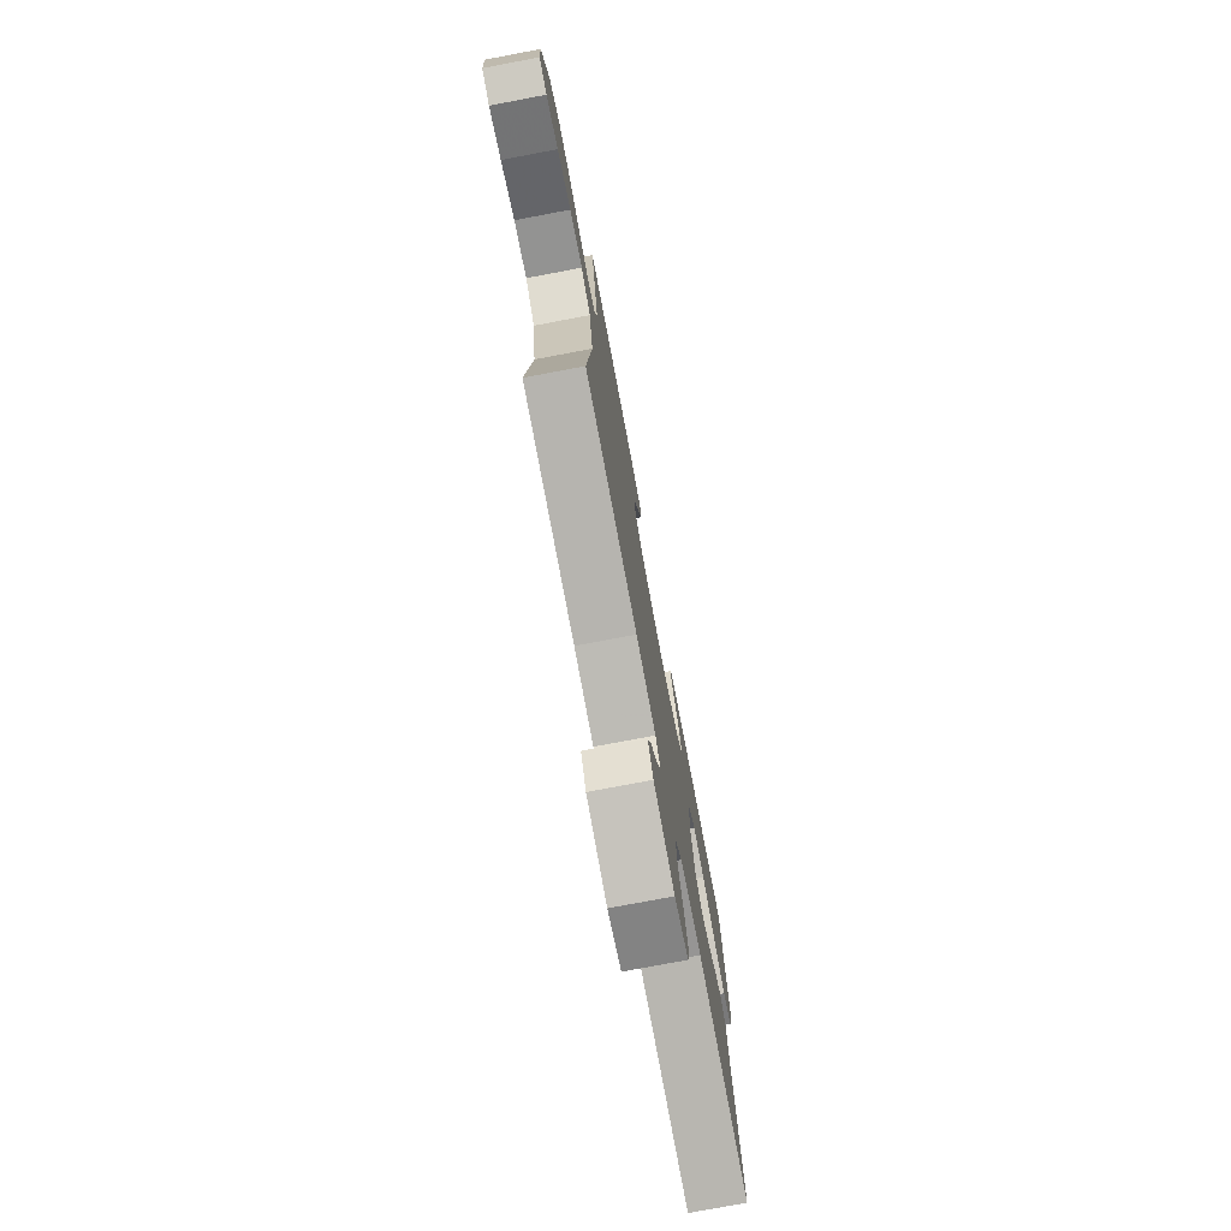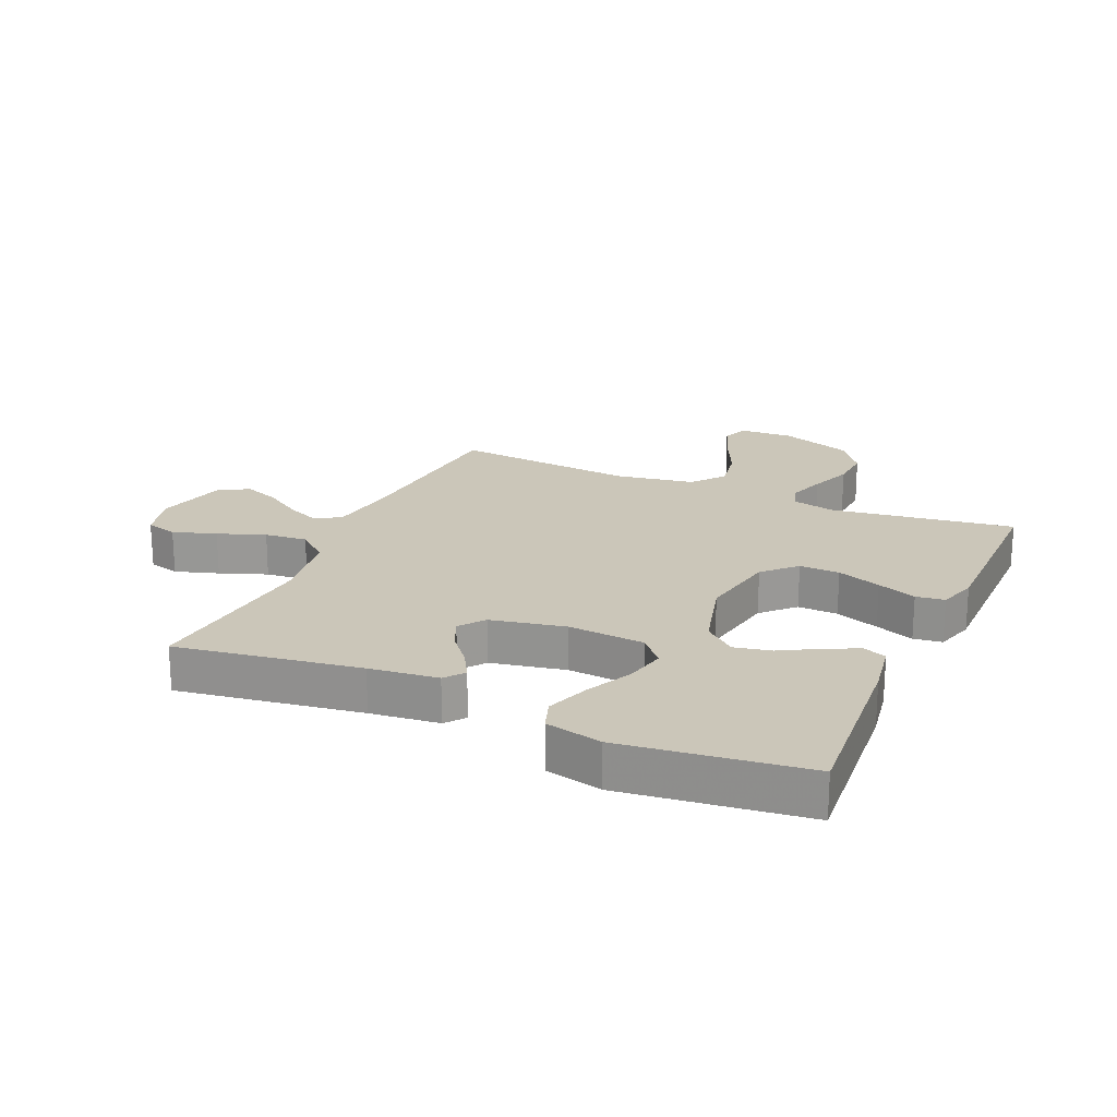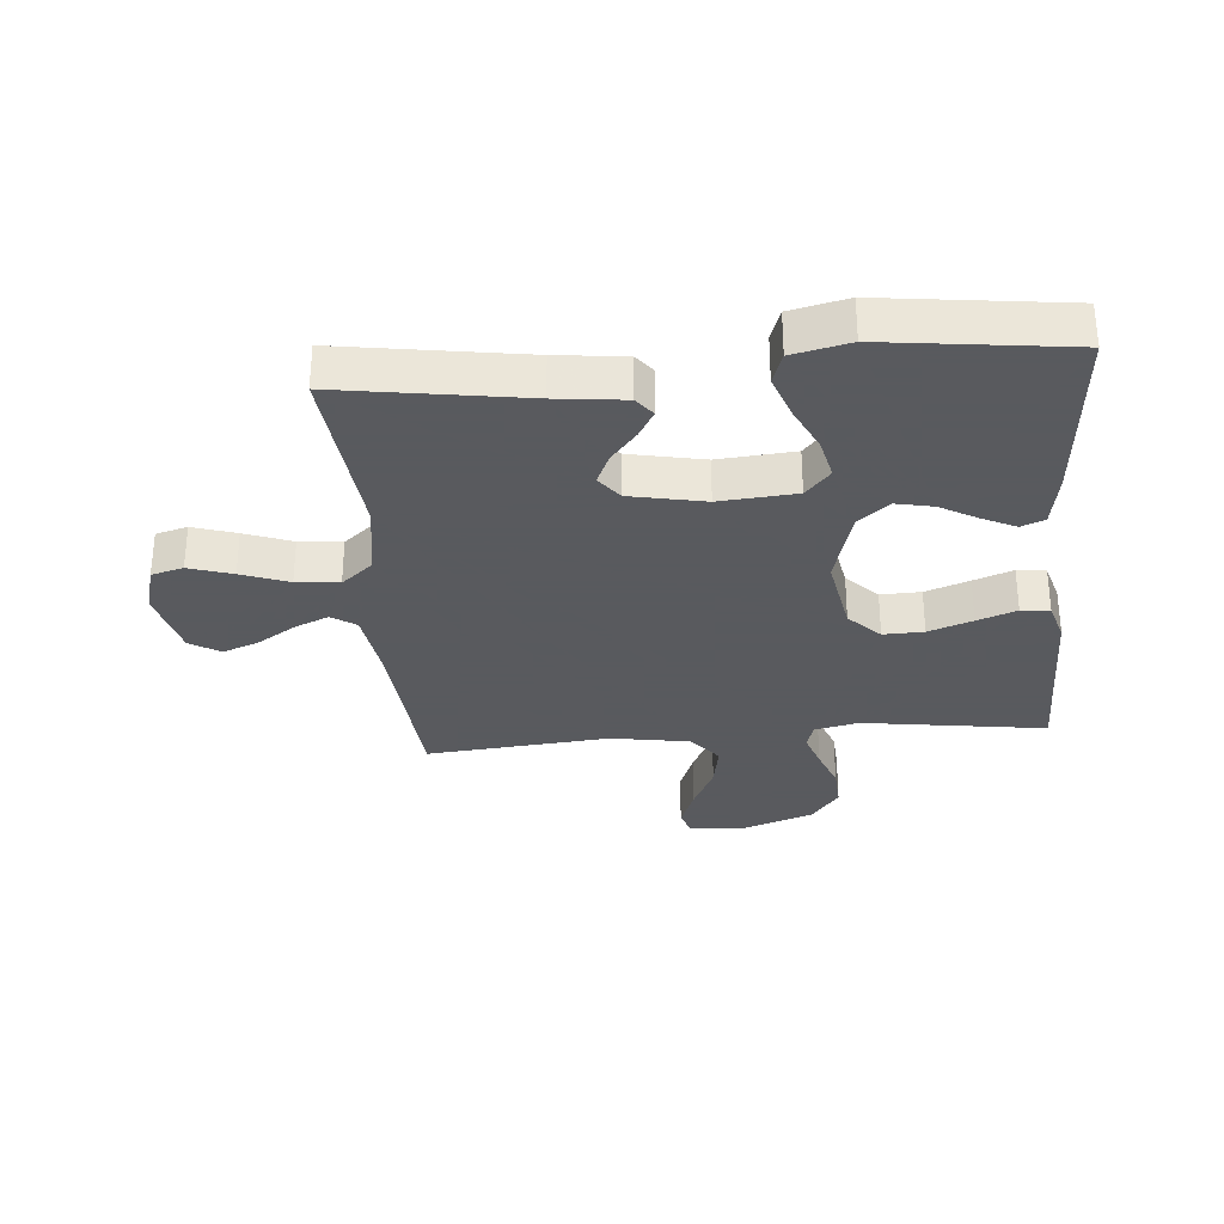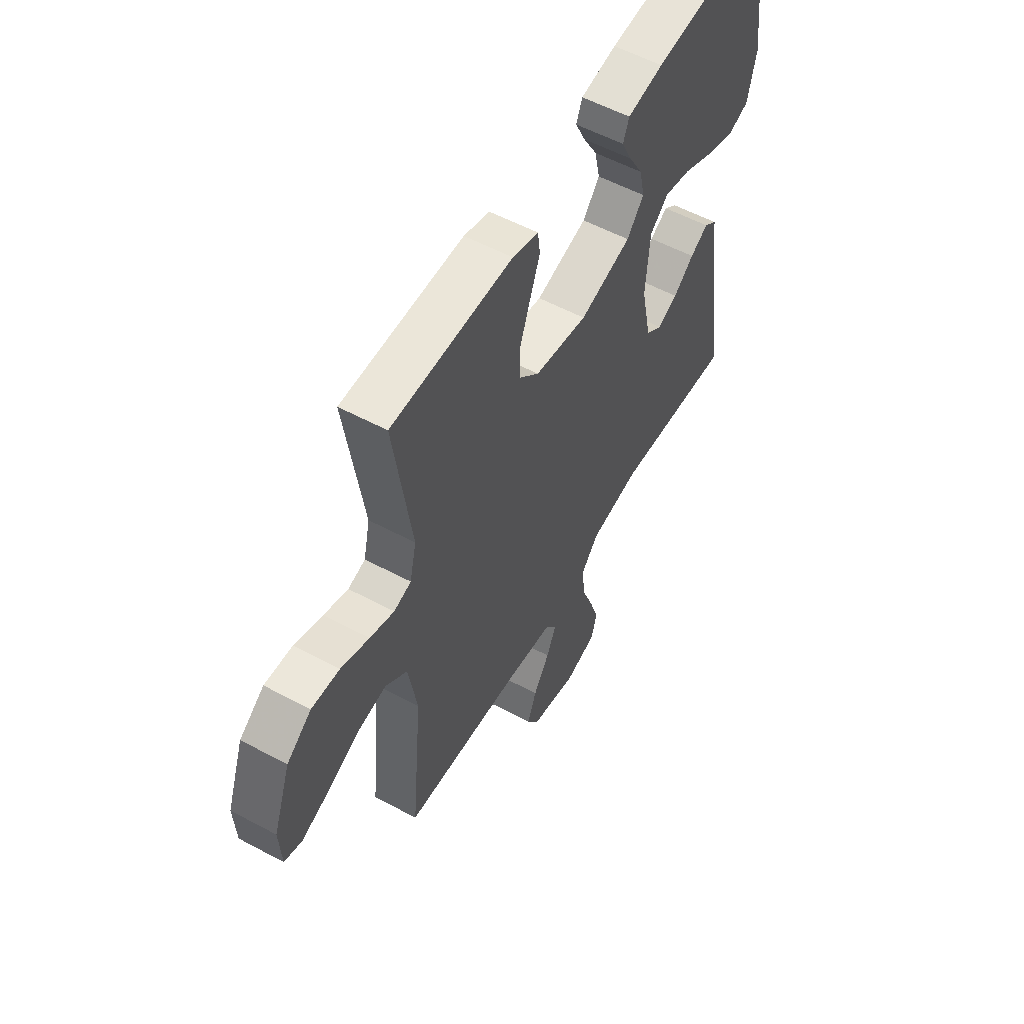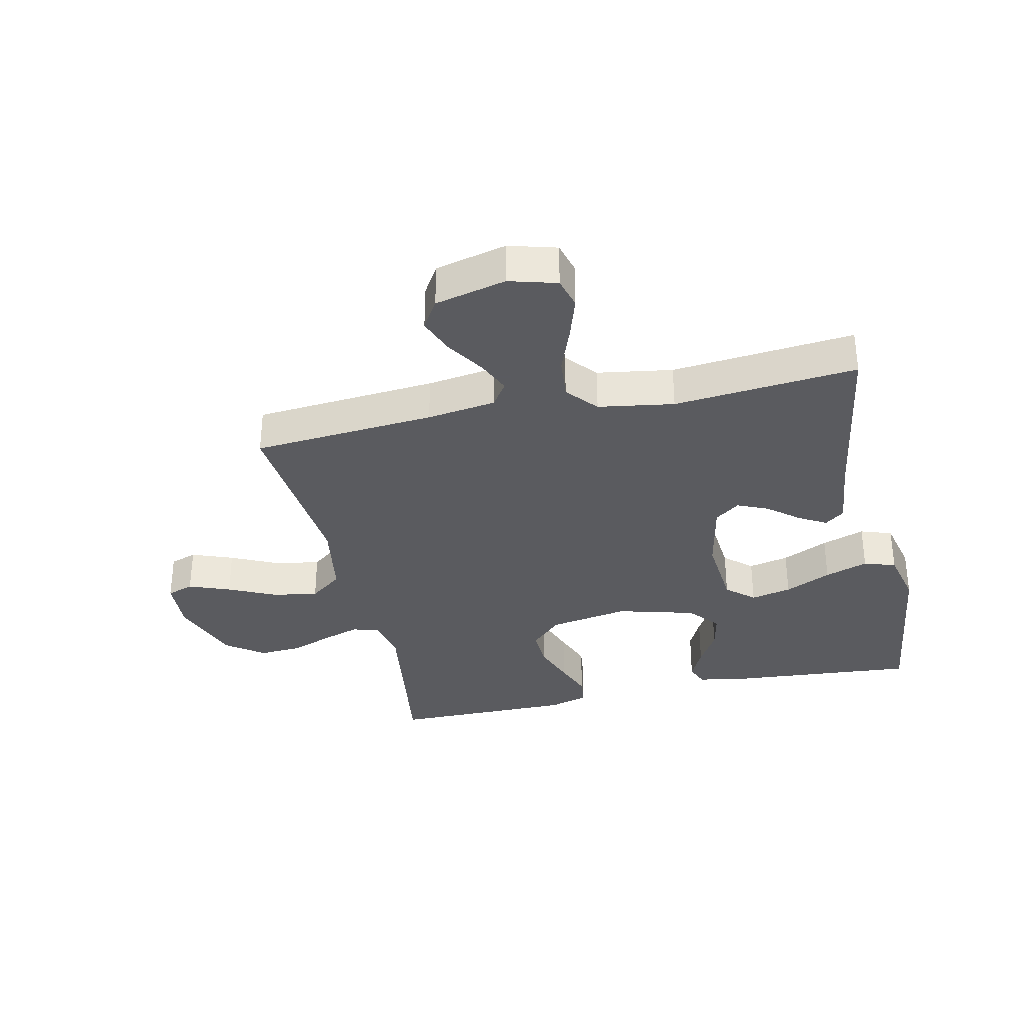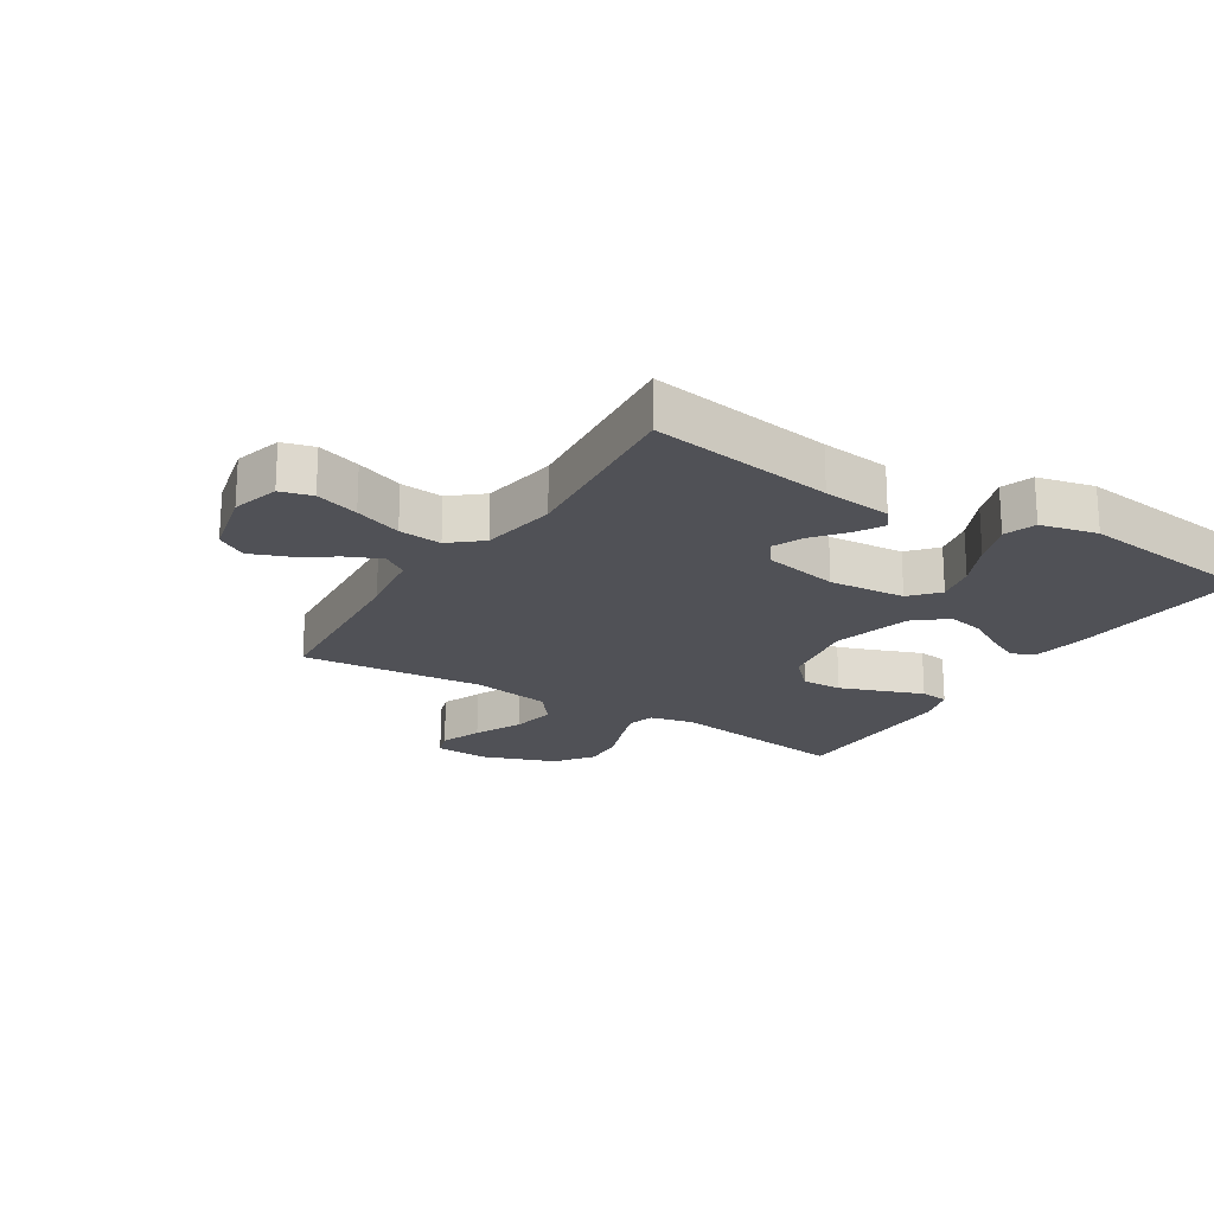
<metadata>
{"format":"obj","ext":"obj","renderer":"f3d","projection":"perspective","resolution":1024,"background":"white","views":[{"elev":-76.3,"azim":100.7,"up":"+Z"},{"elev":20.9,"azim":-65.9,"up":"+Y"},{"elev":-31.2,"azim":-85.0,"up":"+Y"},{"elev":56.2,"azim":119.3,"up":"+Z"},{"elev":-33.5,"azim":-167.4,"up":"+Y"},{"elev":-20.4,"azim":-122.0,"up":"+Y"}]}
</metadata>
<code>
v -0.5 0.07 -0.5
v -0.453 0.07 -0.2
v -0.44 0.07 -0.088
v -0.408 0.07 -0.063
v -0.363 0.07 -0.089
v -0.312 0.07 -0.131
v -0.262 0.07 -0.153
v -0.221 0.07 -0.122
v -0.196 0.07 0
v -0.206 0.07 0.125
v -0.251 0.07 0.165
v -0.318 0.07 0.15
v -0.394 0.07 0.114
v -0.465 0.07 0.089
v -0.517 0.07 0.107
v -0.538 0.07 0.2
v -0.5 0.07 0.5
v -0.2 0.07 0.475
v -0.111 0.07 0.46
v -0.096 0.07 0.422
v -0.122 0.07 0.368
v -0.157 0.07 0.307
v -0.17 0.07 0.246
v -0.128 0.07 0.195
v 0 0.07 0.16
v 0.131 0.07 0.183
v 0.182 0.07 0.233
v 0.18 0.07 0.299
v 0.154 0.07 0.371
v 0.13 0.07 0.435
v 0.136 0.07 0.482
v 0.2 0.07 0.501
v 0.5 0.07 0.5
v 0.456 0.07 0.2
v 0.472 0.07 0.128
v 0.515 0.07 0.115
v 0.575 0.07 0.135
v 0.645 0.07 0.161
v 0.714 0.07 0.165
v 0.775 0.07 0.12
v 0.818 0.07 0
v 0.813 0.07 -0.089
v 0.769 0.07 -0.104
v 0.701 0.07 -0.078
v 0.623 0.07 -0.041
v 0.549 0.07 -0.028
v 0.495 0.07 -0.07
v 0.473 0.07 -0.2
v 0.5 0.07 -0.5
v 0.2 0.07 -0.524
v 0.087 0.07 -0.54
v 0.06 0.07 -0.58
v 0.084 0.07 -0.635
v 0.124 0.07 -0.698
v 0.147 0.07 -0.758
v 0.117 0.07 -0.807
v 0 0.07 -0.835
v -0.078 0.07 -0.813
v -0.092 0.07 -0.761
v -0.069 0.07 -0.69
v -0.04 0.07 -0.613
v -0.033 0.07 -0.543
v -0.076 0.07 -0.492
v -0.2 0.07 -0.472
v -0.5 0 -0.5
v -0.453 0 -0.2
v -0.44 0 -0.088
v -0.408 0 -0.063
v -0.363 0 -0.089
v -0.312 0 -0.131
v -0.262 0 -0.153
v -0.221 0 -0.122
v -0.196 0 0
v -0.206 0 0.125
v -0.251 0 0.165
v -0.318 0 0.15
v -0.394 0 0.114
v -0.465 0 0.089
v -0.517 0 0.107
v -0.538 0 0.2
v -0.5 0 0.5
v -0.2 0 0.475
v -0.111 0 0.46
v -0.096 0 0.422
v -0.122 0 0.368
v -0.157 0 0.307
v -0.17 0 0.246
v -0.128 0 0.195
v 0 0 0.16
v 0.131 0 0.183
v 0.182 0 0.233
v 0.18 0 0.299
v 0.154 0 0.371
v 0.13 0 0.435
v 0.136 0 0.482
v 0.2 0 0.501
v 0.5 0 0.5
v 0.456 0 0.2
v 0.472 0 0.128
v 0.515 0 0.115
v 0.575 0 0.135
v 0.645 0 0.161
v 0.714 0 0.165
v 0.775 0 0.12
v 0.818 0 0
v 0.813 0 -0.089
v 0.769 0 -0.104
v 0.701 0 -0.078
v 0.623 0 -0.041
v 0.549 0 -0.028
v 0.495 0 -0.07
v 0.473 0 -0.2
v 0.5 0 -0.5
v 0.2 0 -0.524
v 0.087 0 -0.54
v 0.06 0 -0.58
v 0.084 0 -0.635
v 0.124 0 -0.698
v 0.147 0 -0.758
v 0.117 0 -0.807
v 0 0 -0.835
v -0.078 0 -0.813
v -0.092 0 -0.761
v -0.069 0 -0.69
v -0.04 0 -0.613
v -0.033 0 -0.543
v -0.076 0 -0.492
v -0.2 0 -0.472
f 59 60 61
f 58 59 61
f 57 58 61
f 56 57 61
f 55 56 61
f 54 55 61
f 53 54 61
f 52 53 61 62
f 51 52 62 63
f 48 49 50
f 50 51 63
f 48 50 63
f 47 48 63
f 43 44 45
f 42 43 45
f 41 42 45
f 40 41 45
f 39 40 45
f 38 39 45
f 37 38 45
f 36 37 45 46
f 47 63 64
f 46 47 64
f 36 46 64
f 35 36 64
f 32 33 34
f 31 32 34
f 30 31 34
f 29 30 34
f 20 21 22
f 19 20 22
f 18 19 22
f 17 18 22
f 16 17 22
f 15 16 22
f 14 15 22
f 13 14 22
f 12 13 22
f 11 12 22 23
f 10 11 23 24
f 4 5 6
f 3 4 6
f 2 3 6
f 2 6 7
f 1 2 7
f 64 1 7 8
f 28 29 34 35
f 27 28 35
f 26 27 35 64
f 64 8 9
f 26 64 9
f 25 26 9
f 9 10 24 25
f 125 124 123
f 125 123 122
f 125 122 121
f 125 121 120
f 125 120 119
f 125 119 118
f 125 118 117
f 126 125 117 116
f 127 126 116 115
f 114 113 112
f 127 115 114
f 127 114 112
f 127 112 111
f 109 108 107
f 109 107 106
f 109 106 105
f 109 105 104
f 109 104 103
f 109 103 102
f 109 102 101
f 110 109 101 100
f 128 127 111
f 128 111 110
f 128 110 100
f 128 100 99
f 98 97 96
f 98 96 95
f 98 95 94
f 98 94 93
f 86 85 84
f 86 84 83
f 86 83 82
f 86 82 81
f 86 81 80
f 86 80 79
f 86 79 78
f 86 78 77
f 86 77 76
f 87 86 76 75
f 88 87 75 74
f 70 69 68
f 70 68 67
f 70 67 66
f 71 70 66
f 71 66 65
f 72 71 65 128
f 99 98 93 92
f 99 92 91
f 128 99 91 90
f 73 72 128
f 73 128 90
f 73 90 89
f 89 88 74 73
f 1 65 66 2
f 2 66 67 3
f 3 67 68 4
f 4 68 69 5
f 5 69 70 6
f 6 70 71 7
f 7 71 72 8
f 8 72 73 9
f 9 73 74 10
f 10 74 75 11
f 11 75 76 12
f 12 76 77 13
f 13 77 78 14
f 14 78 79 15
f 15 79 80 16
f 16 80 81 17
f 17 81 82 18
f 18 82 83 19
f 19 83 84 20
f 20 84 85 21
f 21 85 86 22
f 22 86 87 23
f 23 87 88 24
f 24 88 89 25
f 25 89 90 26
f 26 90 91 27
f 27 91 92 28
f 28 92 93 29
f 29 93 94 30
f 30 94 95 31
f 31 95 96 32
f 32 96 97 33
f 33 97 98 34
f 34 98 99 35
f 35 99 100 36
f 36 100 101 37
f 37 101 102 38
f 38 102 103 39
f 39 103 104 40
f 40 104 105 41
f 41 105 106 42
f 42 106 107 43
f 43 107 108 44
f 44 108 109 45
f 45 109 110 46
f 46 110 111 47
f 47 111 112 48
f 48 112 113 49
f 49 113 114 50
f 50 114 115 51
f 51 115 116 52
f 52 116 117 53
f 53 117 118 54
f 54 118 119 55
f 55 119 120 56
f 56 120 121 57
f 57 121 122 58
f 58 122 123 59
f 59 123 124 60
f 60 124 125 61
f 61 125 126 62
f 62 126 127 63
f 63 127 128 64
f 64 128 65 1

</code>
